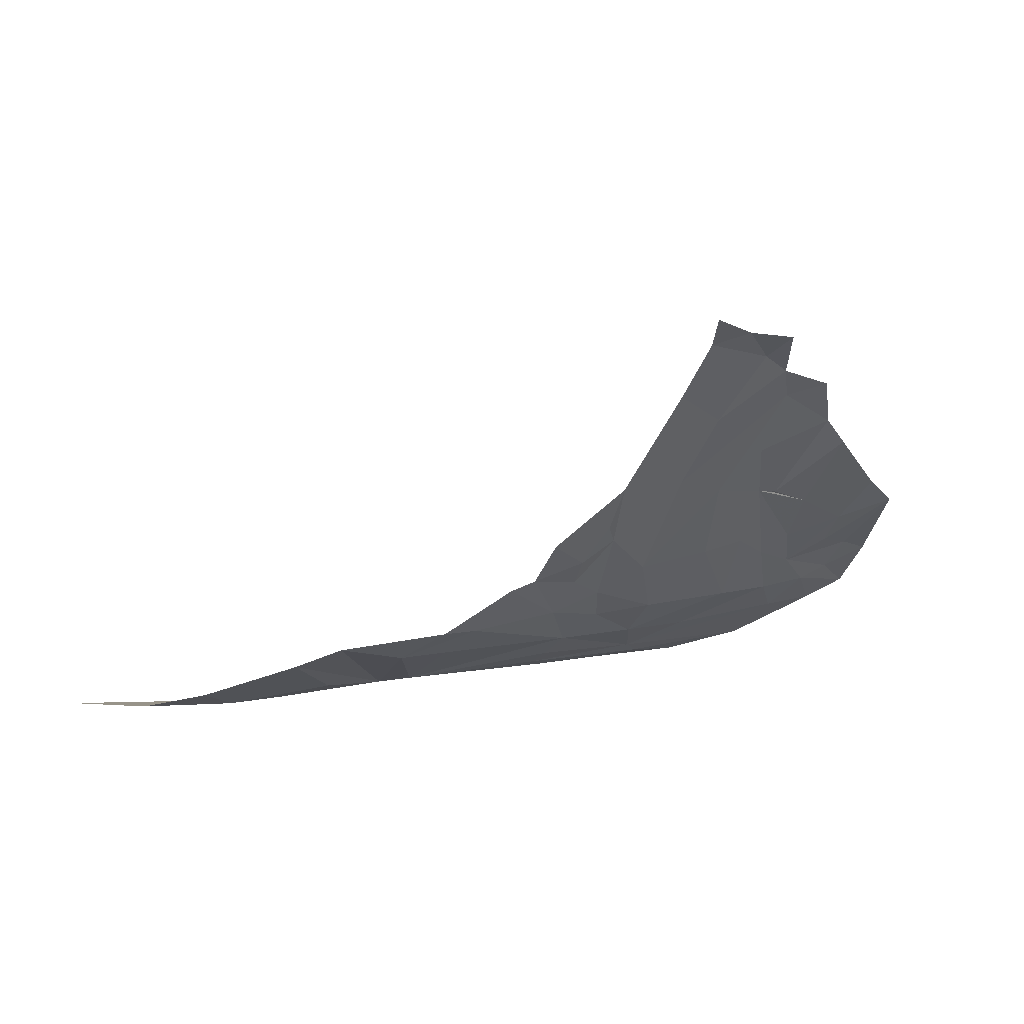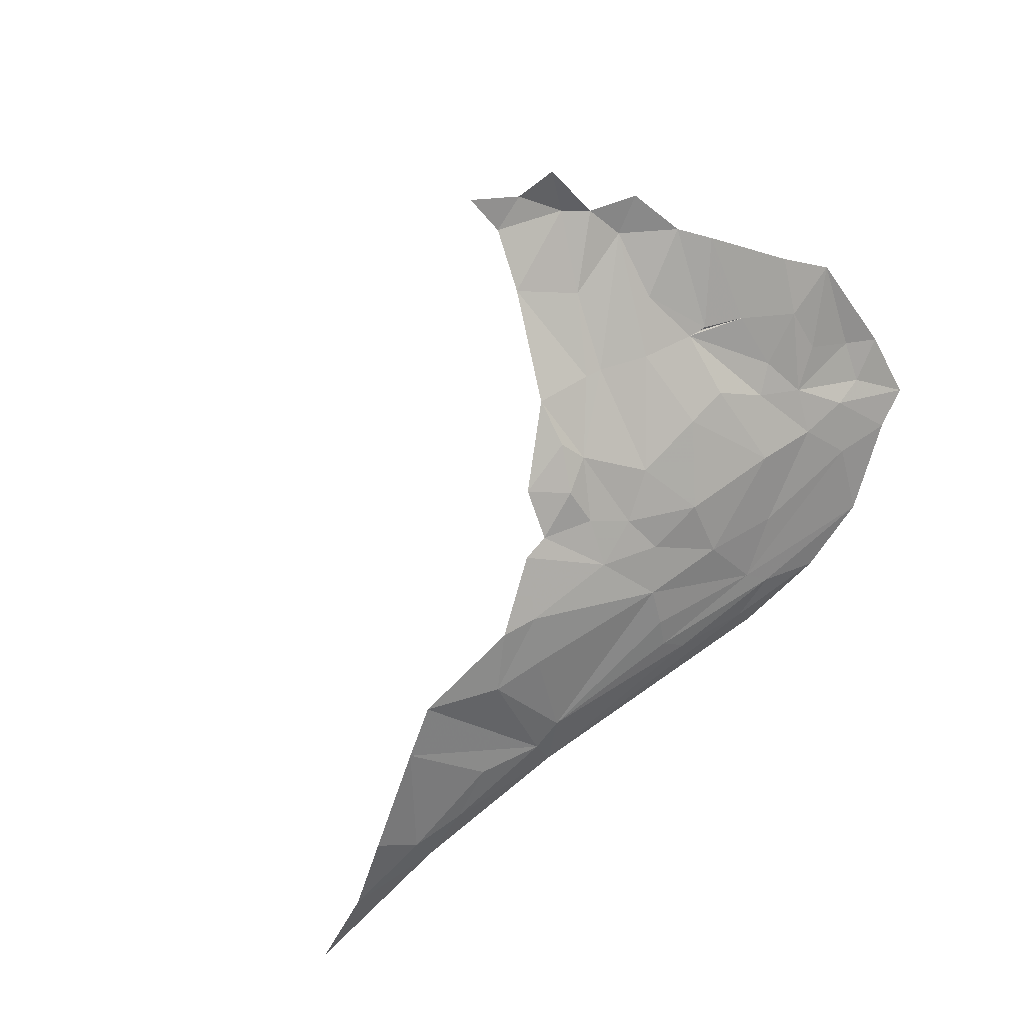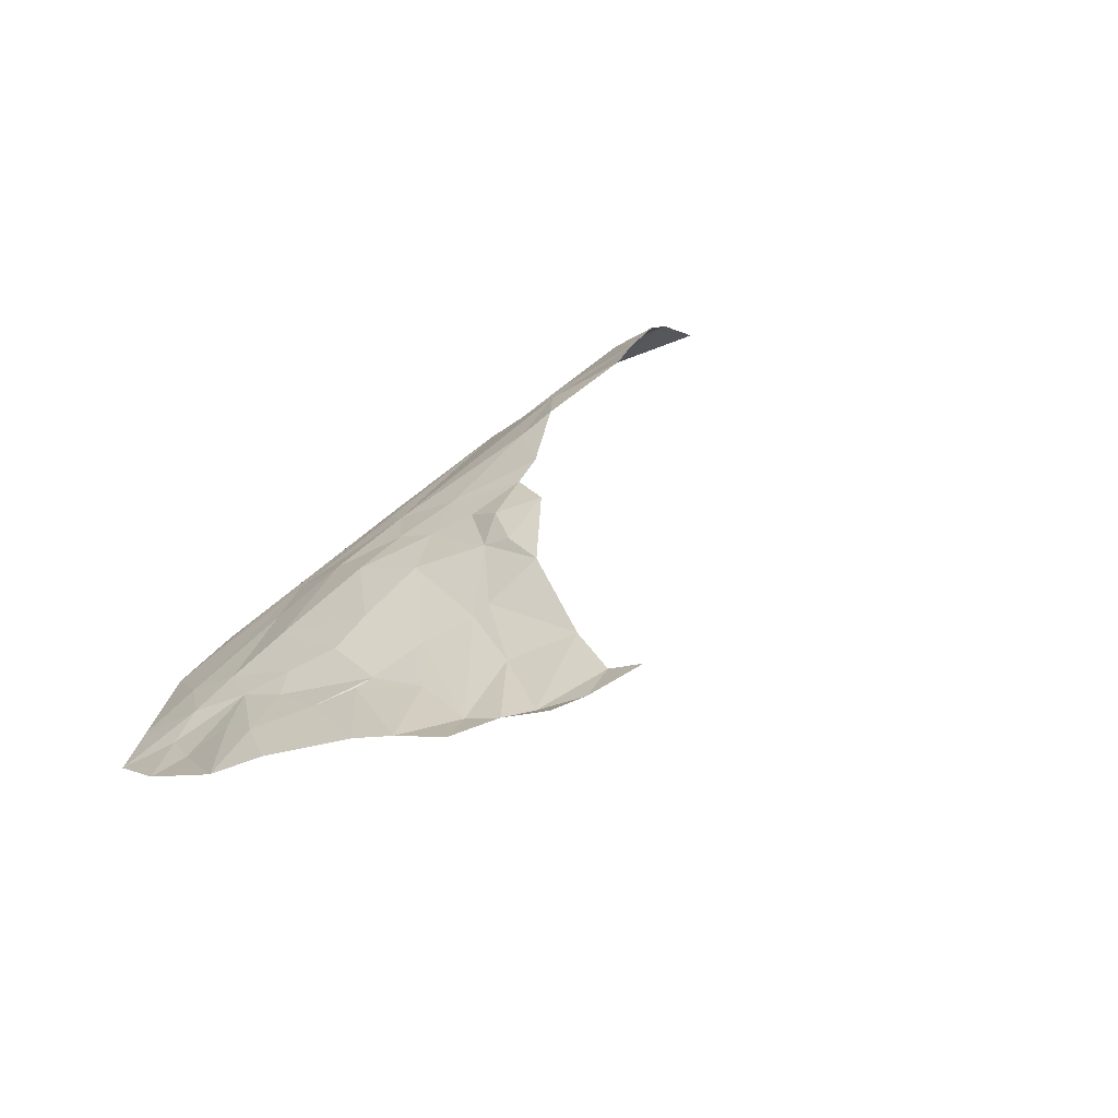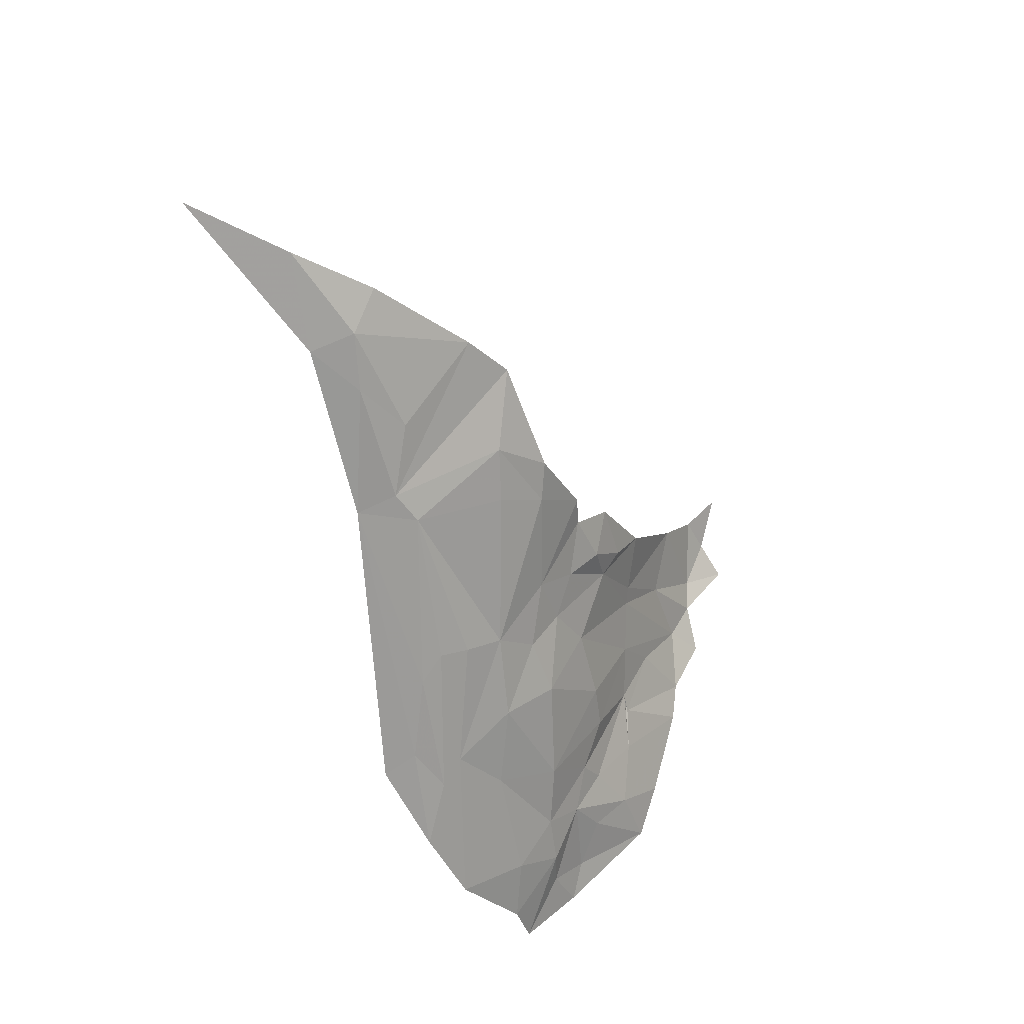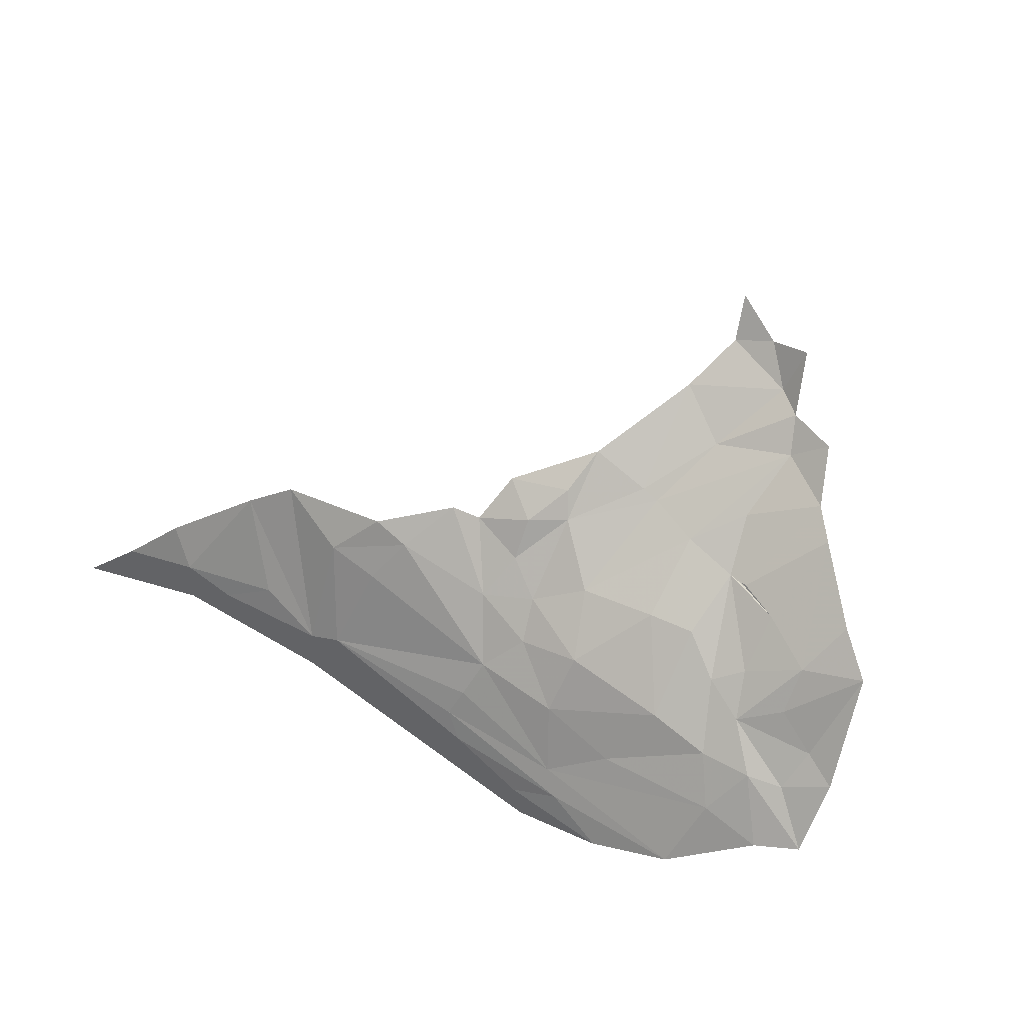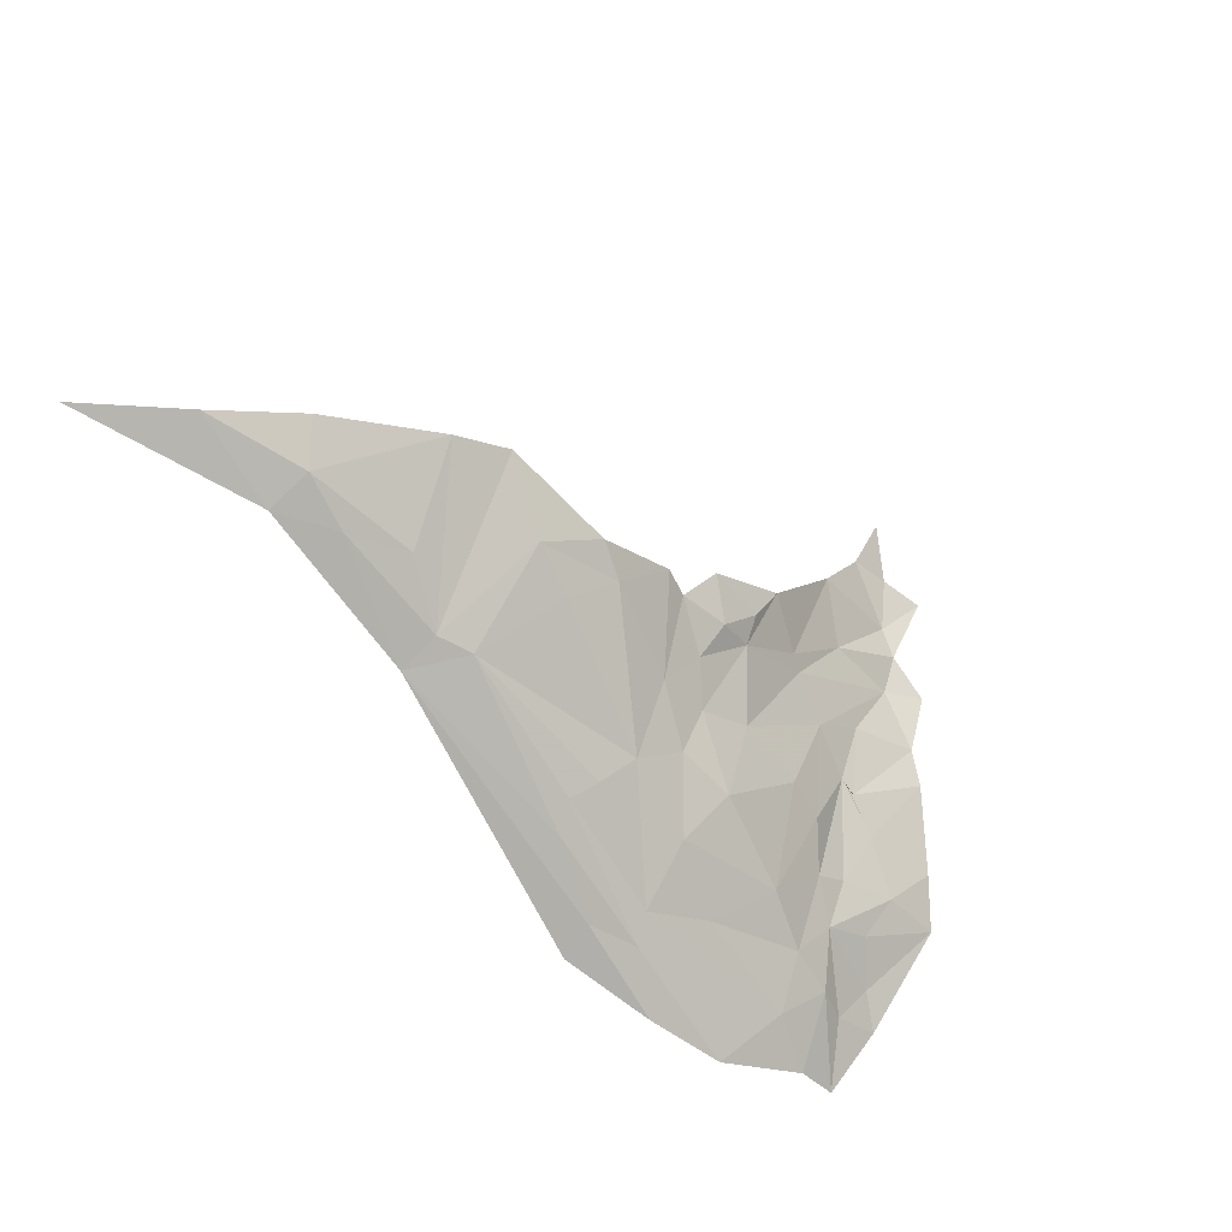
<metadata>
{"format":"obj","ext":"obj","renderer":"f3d","projection":"perspective","resolution":1024,"background":"white","views":[{"elev":14.9,"azim":-21.6,"up":"+Y"},{"elev":74.5,"azim":-37.3,"up":"+Z"},{"elev":55.8,"azim":136.3,"up":"+Z"},{"elev":-66.5,"azim":-80.7,"up":"+Y"},{"elev":60.0,"azim":33.9,"up":"+Z"},{"elev":-71.0,"azim":-57.6,"up":"+Y"}]}
</metadata>
<code>
v -2.406 0.4989 1.203
v -2.524 0.3428 1.128
v -2.397 0.3623 1.138
v -2.211 0.4562 1.18
v -2.119 0.4086 1.157
v -2.188 0.5885 1.276
v -2.484 0.1694 0.9834
v -2.582 0.231 1.044
v -2.63 0.1724 0.9929
v -2.442 0.1033 0.8895
v -2.409 0.0776 0.8551
v -2.177 0.0883 0.8535
v -2.915 0.0966 0.8996
v -2.958 0.0642 0.8069
v -2.621 0.0739 0.8556
v -3.166 0.0743 0.8514
v -3.083 0.1061 0.9091
v -3.262 0.0777 0.8603
v -2.394 0.7747 1.345
v -2.382 0.8196 1.416
v -2.449 0.8269 1.388
v -2.154 0.1758 0.9537
v -1.979 0.2057 0.9408
v -1.983 0.3002 1.031
v -2.056 0.2626 1.006
v -3.25 0.0573 0.7871
v -3.414 0.0668 0.788
v -3.527 0.0391 0.6437
v -2.686 0.2563 1.077
v -2.805 0.3367 1.163
v -2.854 0.2485 1.104
v -2.672 0.3811 1.181
v -2.635 0.4541 1.219
v -2.736 0.4246 1.207
v -2.492 0.5256 1.218
v -2.612 0.419 1.186
v -3.179 0.1956 1.031
v -2.488 0.0596 0.8181
v -2.464 0.048 0.7617
v -2.116 0.2445 1.016
v -2.05 0.1726 0.9287
v -2.308 0.2412 1.042
v -2.48 0.2434 1.063
v -2.644 0.1257 0.9376
v -2.656 0.095 0.8936
v -2.889 0.1898 1.038
v -2.231 0.6357 1.291
v -2.339 0.5775 1.24
v -2.279 0.4815 1.189
v -2.513 0.806 1.367
v -2.545 0.708 1.319
v -2.664 0.3282 1.129
v -2.601 0.2912 1.093
v -2.325 0.6915 1.3
v -2.18 0.304 1.067
v -2.042 0.324 1.056
v -2.202 0.2365 1.018
v -3.107 0.236 1.084
v -2.969 0.087 0.8726
v -2.98 0.1939 1.049
v -2.114 0.3481 1.099
v -2.353 0.1582 0.9483
v -2.312 0.4853 1.187
v -2.207 0.3703 1.116
v -2.756 0.3481 1.157
v -2.269 0.7169 1.344
v -2.351 0.7448 1.339
v -2.45 0.651 1.278
v -2.019 0.4387 1.178
v -2.623 0.5327 1.256
v -2.522 0.5286 1.226
v -2.919 0.2546 1.119
v -2.252 0.3336 1.094
v -2.309 0.0551 0.8121
v -3.321 0.116 0.9014
v -2.321 0.3752 1.136
v -2.086 0.4899 1.218
v -2.531 0.8601 1.425
v -2.29 0.4834 1.187
v -2.28 0.4797 1.185
f 1 2 3
f 4 5 6
f 7 8 9
f 10 11 12
f 13 14 15
f 16 17 18
f 19 20 21
f 12 22 10
f 23 24 25
f 26 27 28
f 29 30 31
f 32 33 34
f 2 35 36
f 17 37 18
f 9 29 31
f 38 14 39
f 40 41 23
f 42 43 7
f 44 13 45
f 9 46 13
f 47 48 49
f 19 50 51
f 52 53 36
f 29 9 8
f 35 1 54
f 35 2 1
f 55 25 56
f 57 22 40
f 58 37 59
f 58 59 60
f 56 25 24
f 61 5 55
f 57 42 62
f 49 48 63
f 64 4 63
f 64 5 4
f 52 29 53
f 65 30 29
f 54 47 66
f 54 48 47
f 67 54 66
f 67 68 54
f 22 62 10
f 22 57 62
f 69 56 24
f 69 5 61
f 33 70 34
f 36 71 70
f 31 46 9
f 72 58 60
f 71 51 70
f 68 19 51
f 73 42 57
f 3 43 42
f 1 48 54
f 1 63 48
f 9 10 7
f 9 13 44
f 59 17 16
f 59 37 17
f 16 14 59
f 11 74 12
f 38 39 74
f 52 65 29
f 32 34 65
f 53 2 36
f 43 3 2
f 27 26 18
f 55 57 40
f 55 73 57
f 47 49 6
f 55 64 73
f 55 5 64
f 18 75 27
f 18 37 75
f 10 44 45
f 10 9 44
f 76 3 42
f 76 1 3
f 19 67 20
f 19 68 67
f 5 77 6
f 5 69 77
f 36 33 32
f 36 70 33
f 76 63 1
f 73 64 63
f 46 60 13
f 46 31 60
f 56 61 55
f 56 69 61
f 62 7 10
f 62 42 7
f 22 41 40
f 22 12 41
f 45 11 10
f 38 74 11
f 15 45 13
f 15 11 45
f 50 19 21
f 50 21 78
f 13 59 14
f 13 60 59
f 53 43 2
f 8 7 43
f 53 8 43
f 53 29 8
f 71 68 51
f 35 54 68
f 35 71 36
f 35 68 71
f 26 16 18
f 26 14 16
f 73 76 42
f 73 63 76
f 40 25 55
f 40 23 25
f 32 52 36
f 32 65 52
f 49 4 6
f 49 63 79
f 80 79 63
f 80 49 79
f 4 80 63
f 4 49 80
f 72 31 30
f 72 60 31
f 38 15 14
f 38 11 15

</code>
